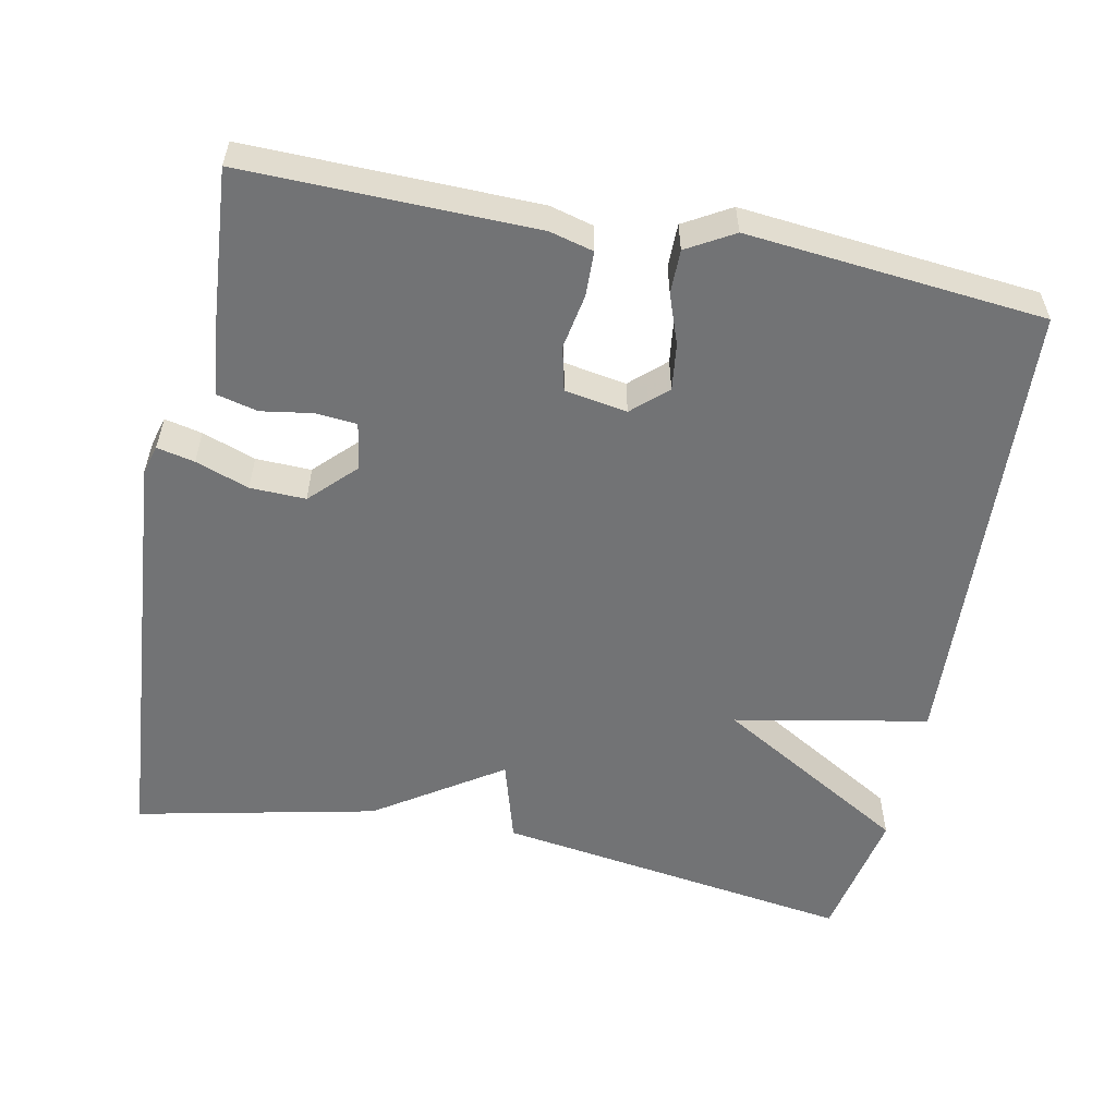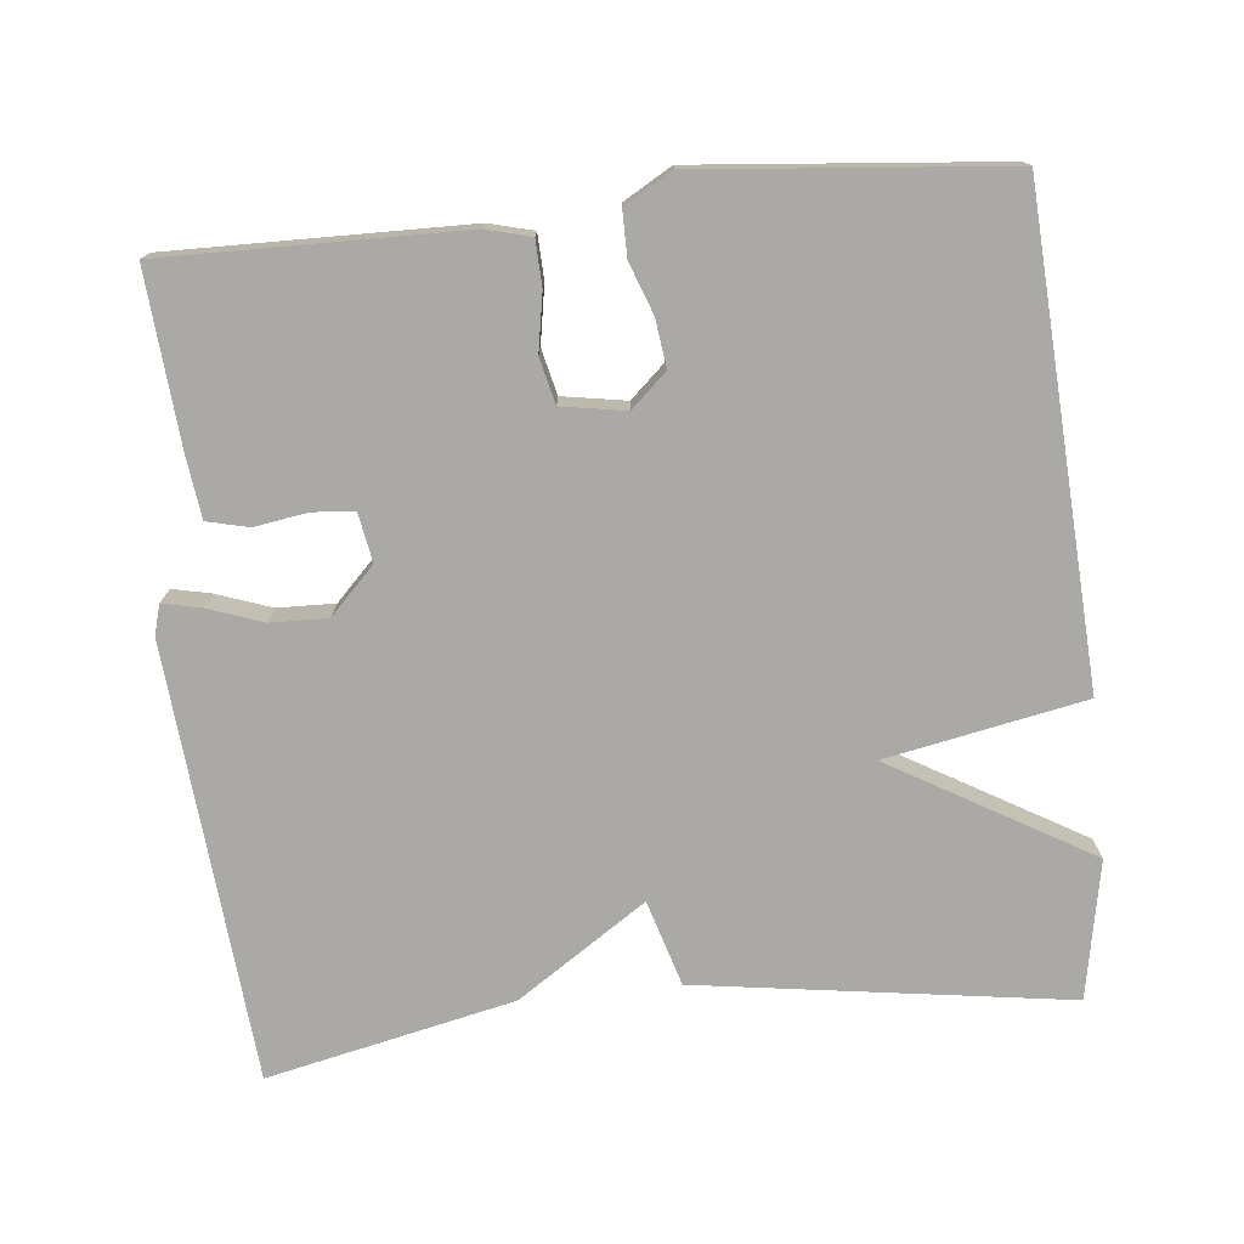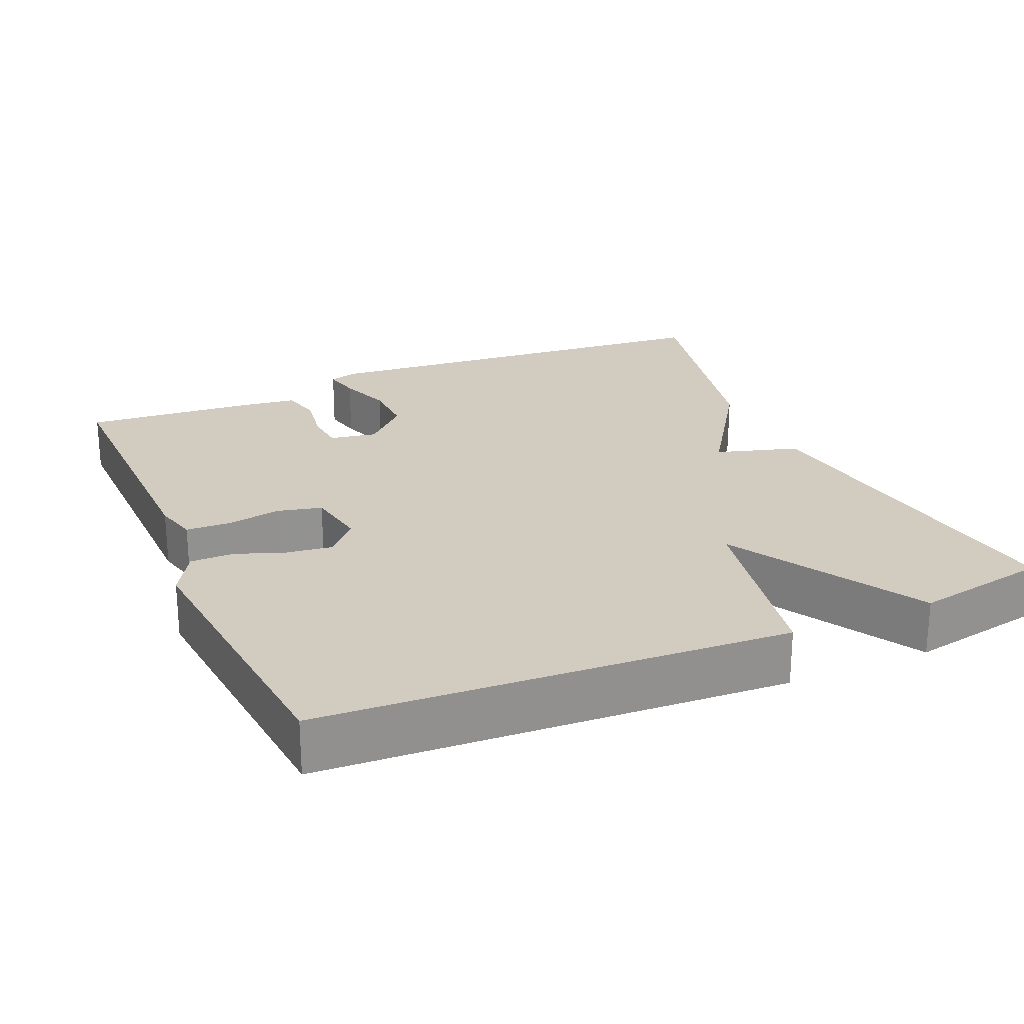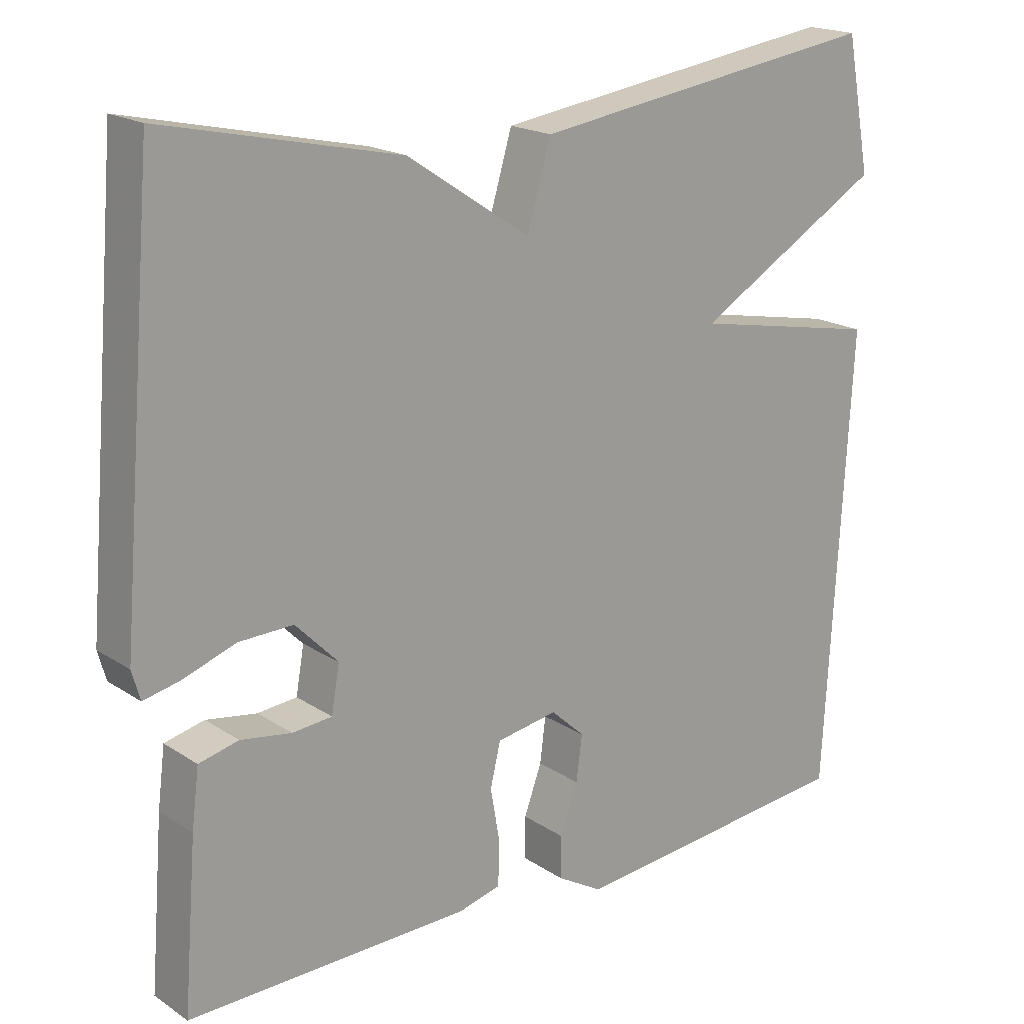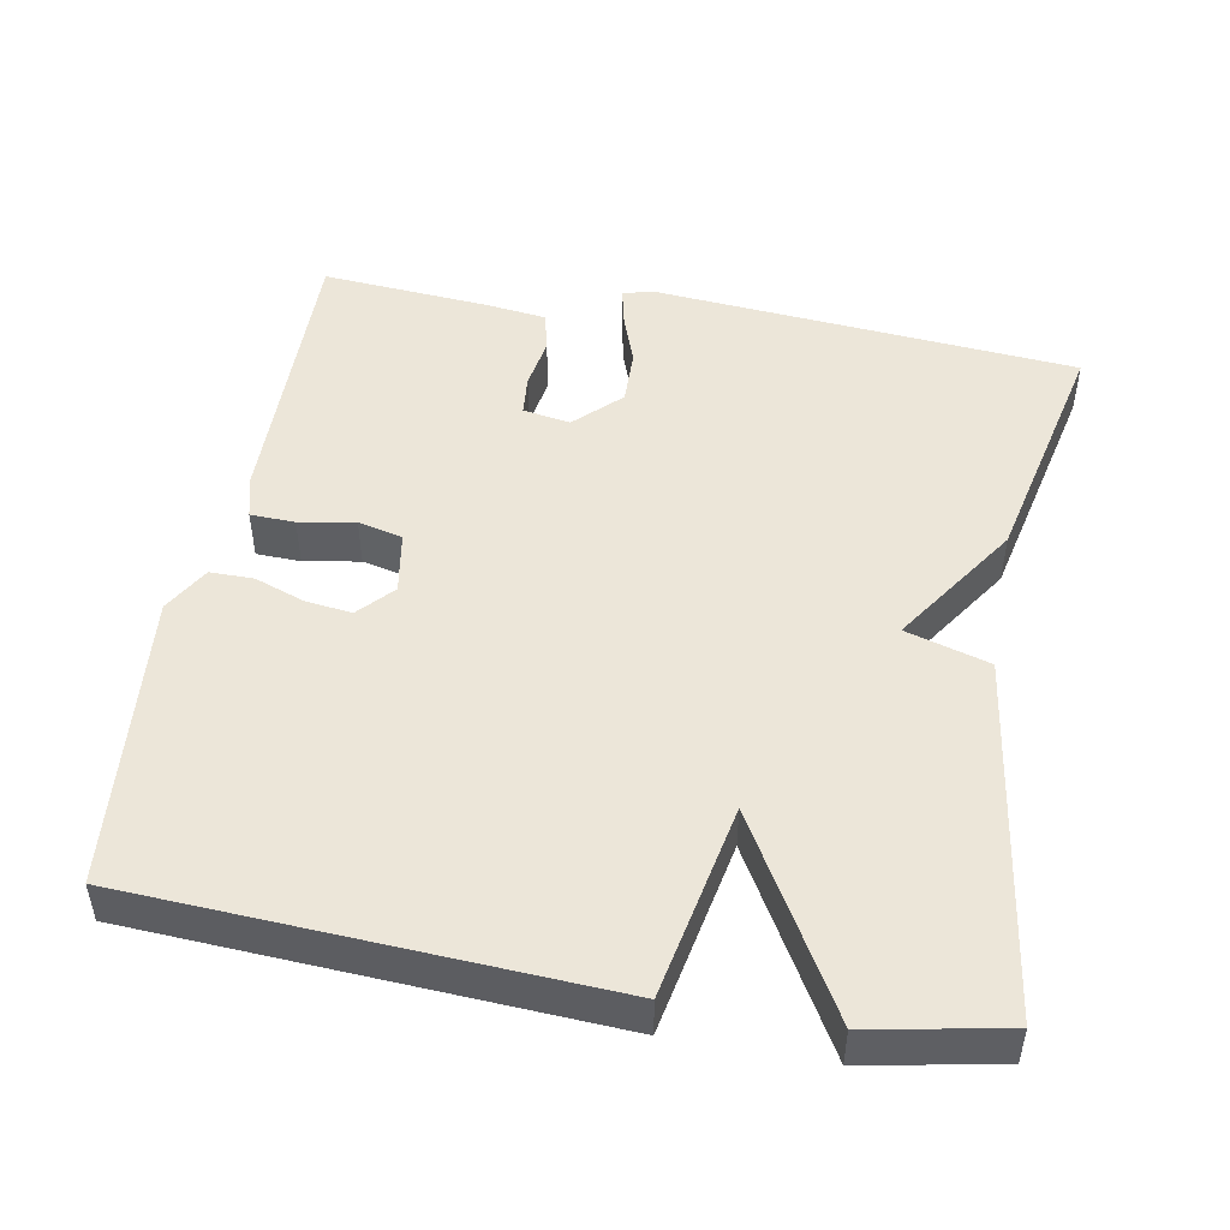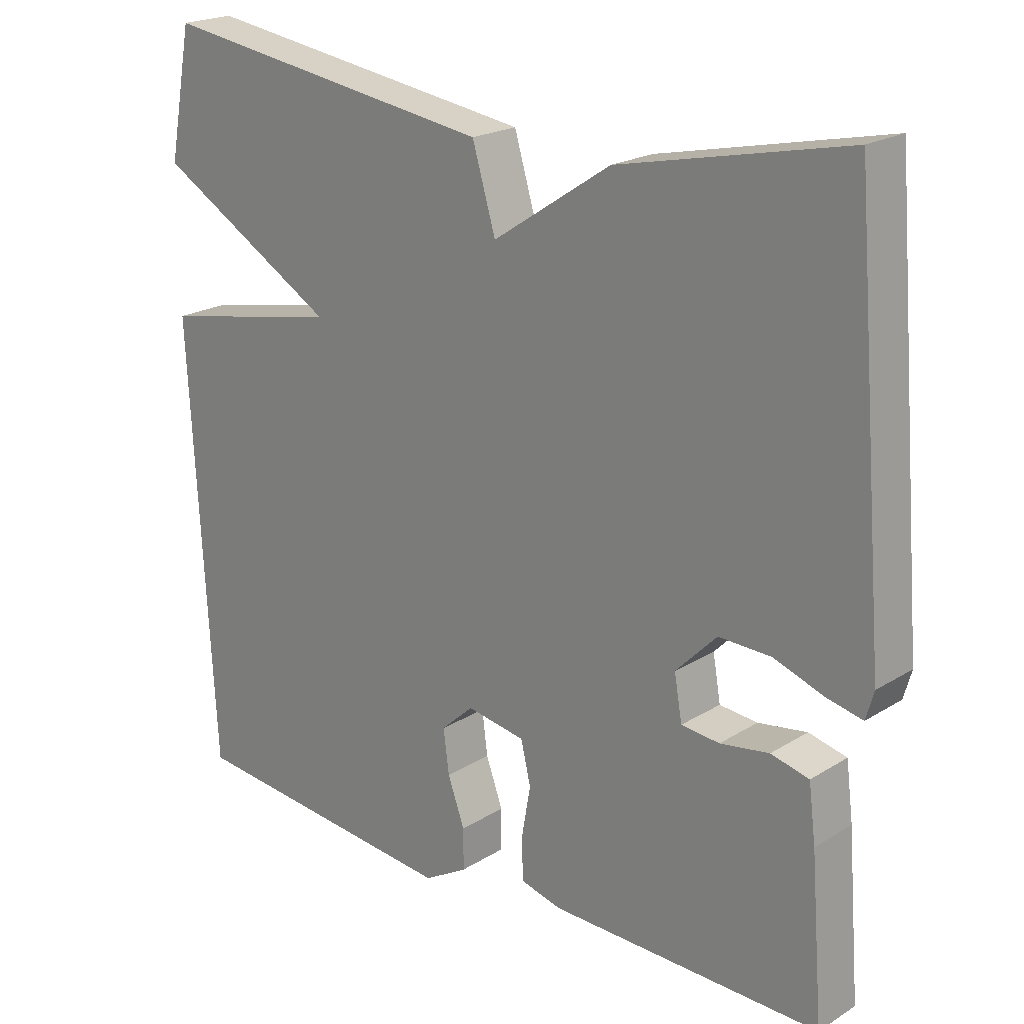
<metadata>
{"format":"obj","ext":"obj","renderer":"f3d","projection":"perspective","resolution":1024,"background":"white","views":[{"elev":-55.8,"azim":168.5,"up":"+Y"},{"elev":-75.4,"azim":-174.1,"up":"+Y"},{"elev":24.0,"azim":-113.5,"up":"+Y"},{"elev":18.9,"azim":140.9,"up":"+Z"},{"elev":48.6,"azim":-79.7,"up":"+Y"},{"elev":21.1,"azim":42.3,"up":"+Z"}]}
</metadata>
<code>
v 0.5 0.07 0.5
v 0.548 0.07 -0.066
v 0.537 0.07 -0.105
v 0.487 0.07 -0.094
v 0.416 0.07 -0.069
v 0.342 0.07 -0.067
v 0.284 0.07 -0.126
v 0.295 0.07 -0.189
v 0.349 0.07 -0.194
v 0.418 0.07 -0.183
v 0.472 0.07 -0.196
v 0.482 0.07 -0.275
v 0.5 0.07 -0.5
v 0.115 0.07 -0.494
v 0.057 0.07 -0.479
v 0.055 0.07 -0.42
v 0.068 0.07 -0.346
v 0.054 0.07 -0.287
v -0.029 0.07 -0.273
v -0.075 0.07 -0.315
v -0.067 0.07 -0.377
v -0.043 0.07 -0.443
v -0.043 0.07 -0.501
v -0.105 0.07 -0.537
v -0.5 0.07 -0.5
v -0.534 0.07 0.121
v -0.276 0.07 0.171
v -0.534 0.07 0.321
v -0.5 0.07 0.5
v -0.02 0.07 0.43
v 0.013 0.07 0.319
v 0.18 0.07 0.43
v 0.5 0 0.5
v 0.548 0 -0.066
v 0.537 0 -0.105
v 0.487 0 -0.094
v 0.416 0 -0.069
v 0.342 0 -0.067
v 0.284 0 -0.126
v 0.295 0 -0.189
v 0.349 0 -0.194
v 0.418 0 -0.183
v 0.472 0 -0.196
v 0.482 0 -0.275
v 0.5 0 -0.5
v 0.115 0 -0.494
v 0.057 0 -0.479
v 0.055 0 -0.42
v 0.068 0 -0.346
v 0.054 0 -0.287
v -0.029 0 -0.273
v -0.075 0 -0.315
v -0.067 0 -0.377
v -0.043 0 -0.443
v -0.043 0 -0.501
v -0.105 0 -0.537
v -0.5 0 -0.5
v -0.534 0 0.121
v -0.276 0 0.171
v -0.534 0 0.321
v -0.5 0 0.5
v -0.02 0 0.43
v 0.013 0 0.319
v 0.18 0 0.43
f 3 4 5
f 2 3 5
f 1 2 5
f 32 1 5
f 31 32 5
f 29 30 31
f 28 29 31
f 27 28 31
f 27 31 5 6
f 25 26 27
f 24 25 27
f 23 24 27
f 22 23 27
f 21 22 27
f 20 21 27
f 19 20 27
f 27 6 7
f 19 27 7
f 18 19 7
f 17 18 7 8
f 15 16 17
f 14 15 17
f 13 14 17
f 12 13 17
f 11 12 17
f 10 11 17
f 9 10 17
f 8 9 17
f 37 36 35
f 37 35 34
f 37 34 33
f 37 33 64
f 37 64 63
f 63 62 61
f 63 61 60
f 63 60 59
f 38 37 63 59
f 59 58 57
f 59 57 56
f 59 56 55
f 59 55 54
f 59 54 53
f 59 53 52
f 59 52 51
f 39 38 59
f 39 59 51
f 39 51 50
f 40 39 50 49
f 49 48 47
f 49 47 46
f 49 46 45
f 49 45 44
f 49 44 43
f 49 43 42
f 49 42 41
f 49 41 40
f 1 33 34 2
f 2 34 35 3
f 3 35 36 4
f 4 36 37 5
f 5 37 38 6
f 6 38 39 7
f 7 39 40 8
f 8 40 41 9
f 9 41 42 10
f 10 42 43 11
f 11 43 44 12
f 12 44 45 13
f 13 45 46 14
f 14 46 47 15
f 15 47 48 16
f 16 48 49 17
f 17 49 50 18
f 18 50 51 19
f 19 51 52 20
f 20 52 53 21
f 21 53 54 22
f 22 54 55 23
f 23 55 56 24
f 24 56 57 25
f 25 57 58 26
f 26 58 59 27
f 27 59 60 28
f 28 60 61 29
f 29 61 62 30
f 30 62 63 31
f 31 63 64 32
f 32 64 33 1

</code>
